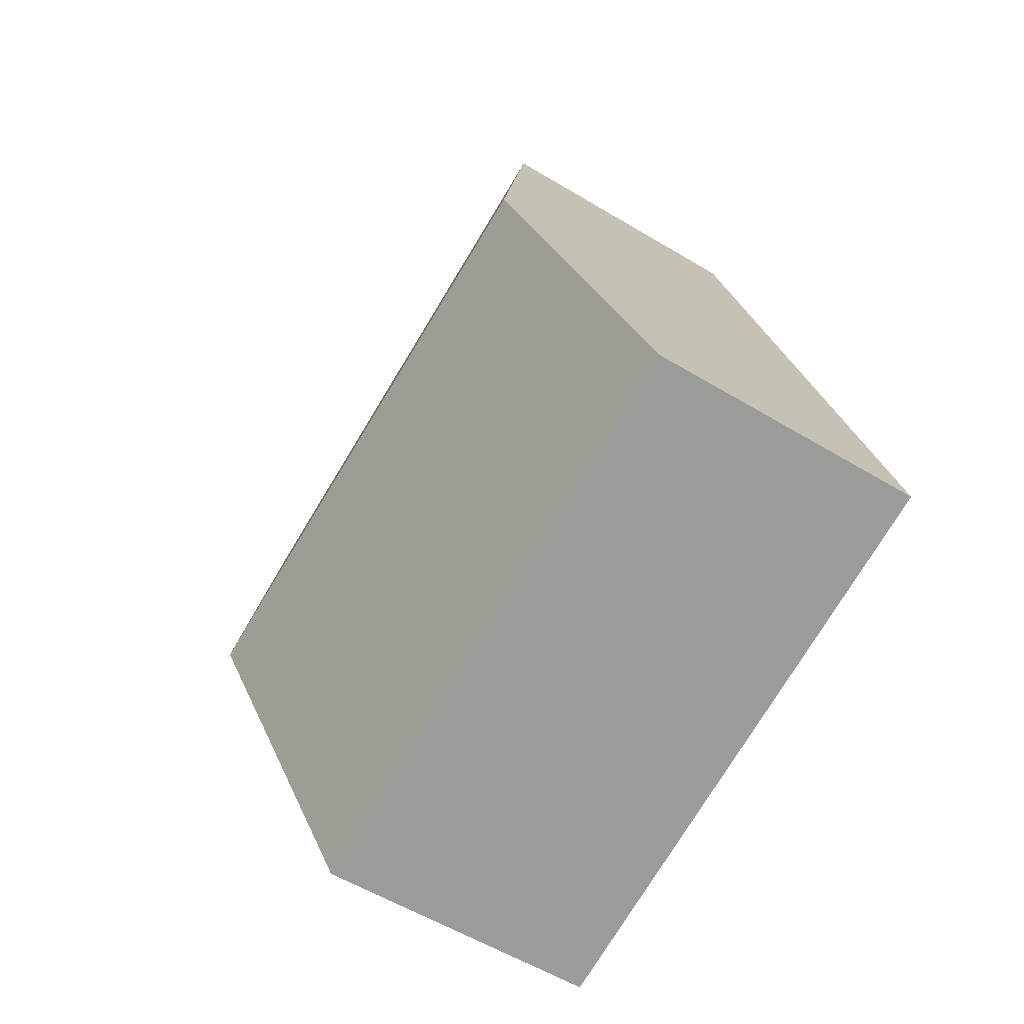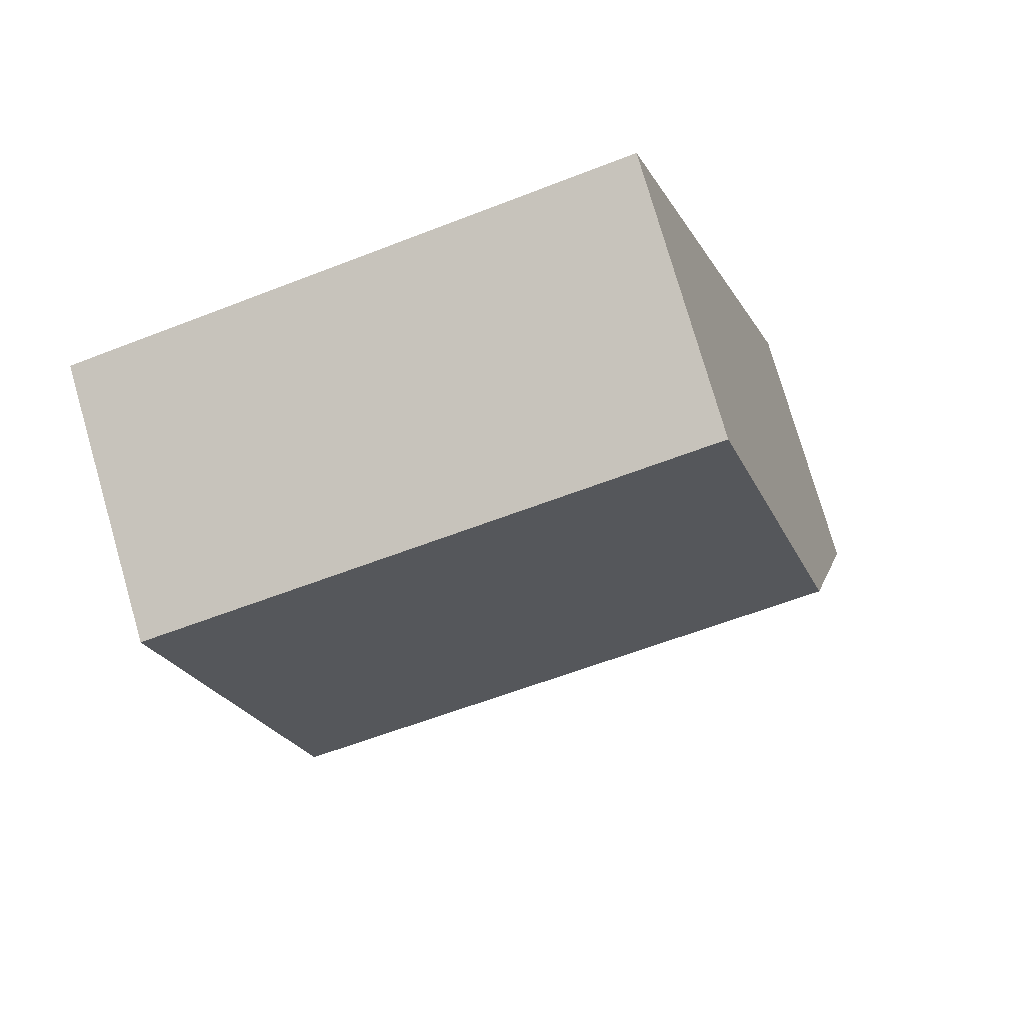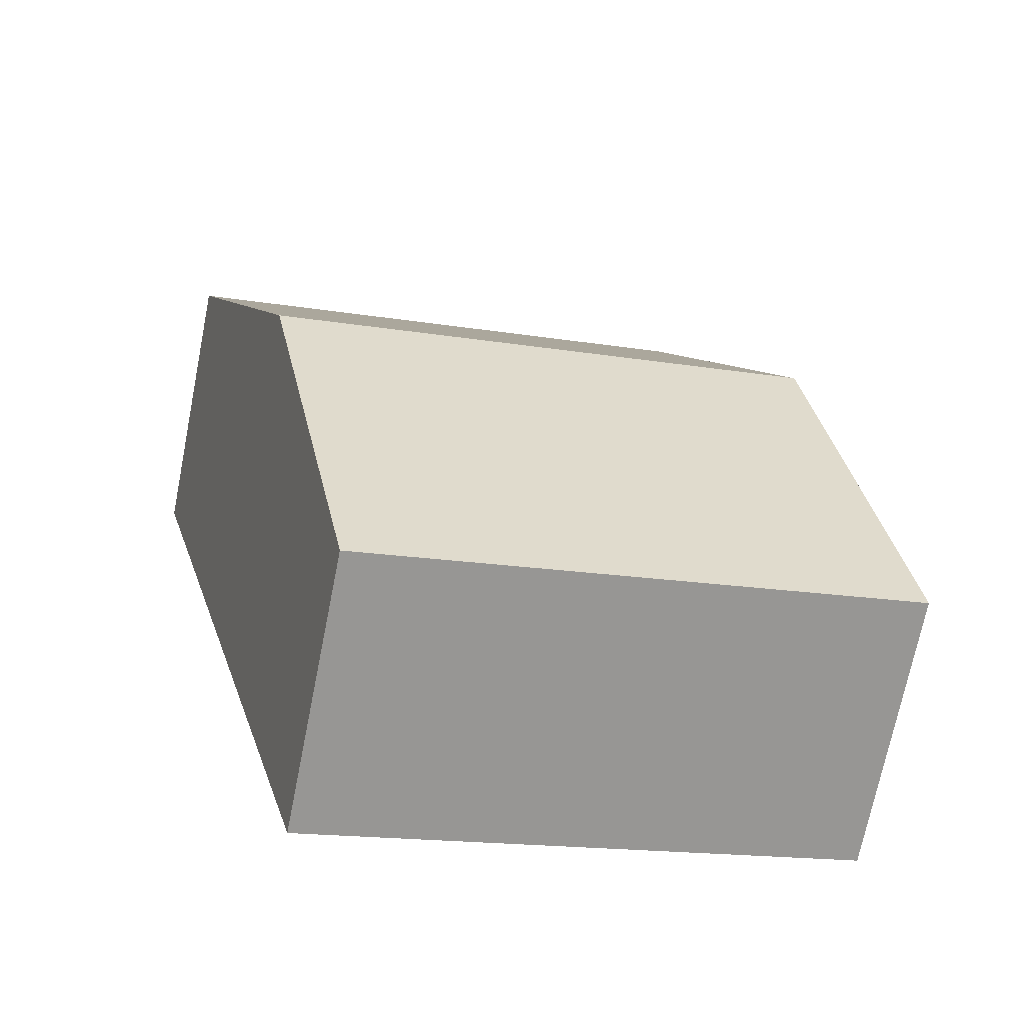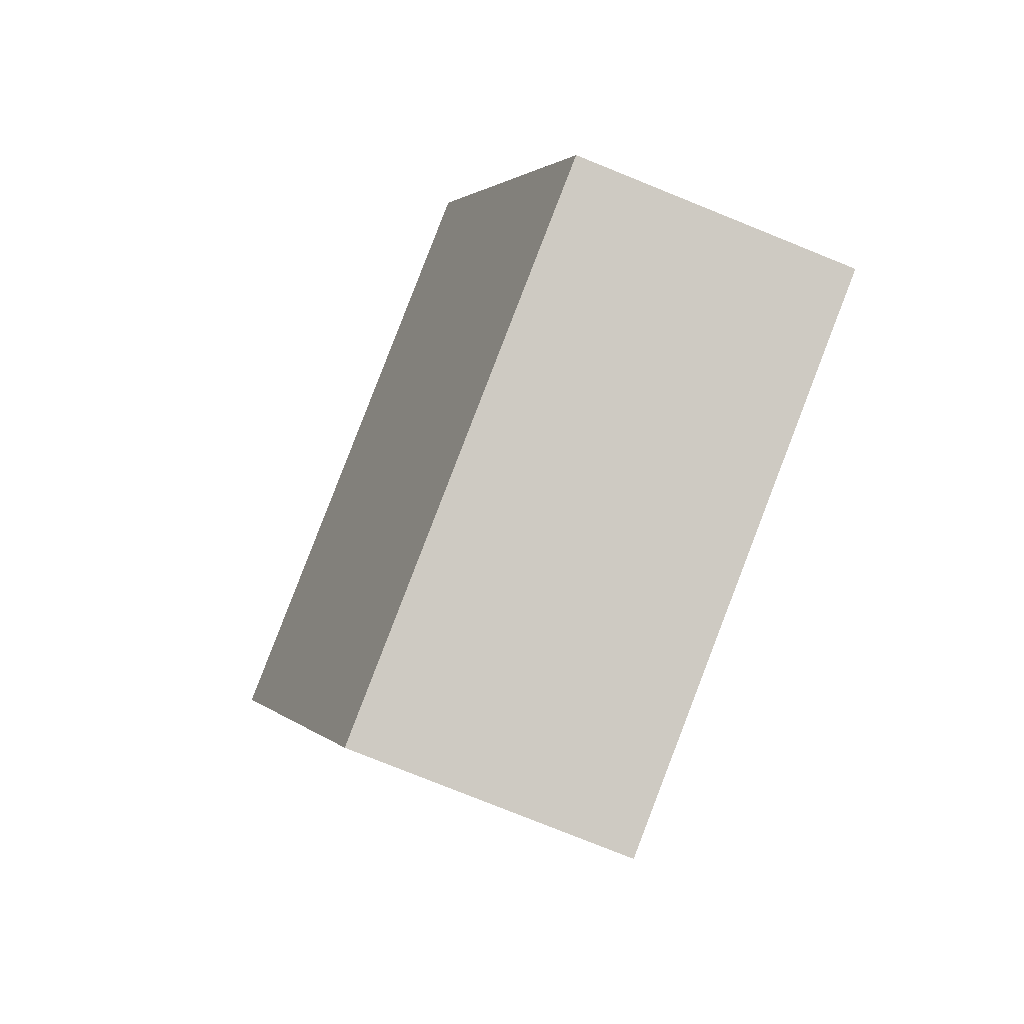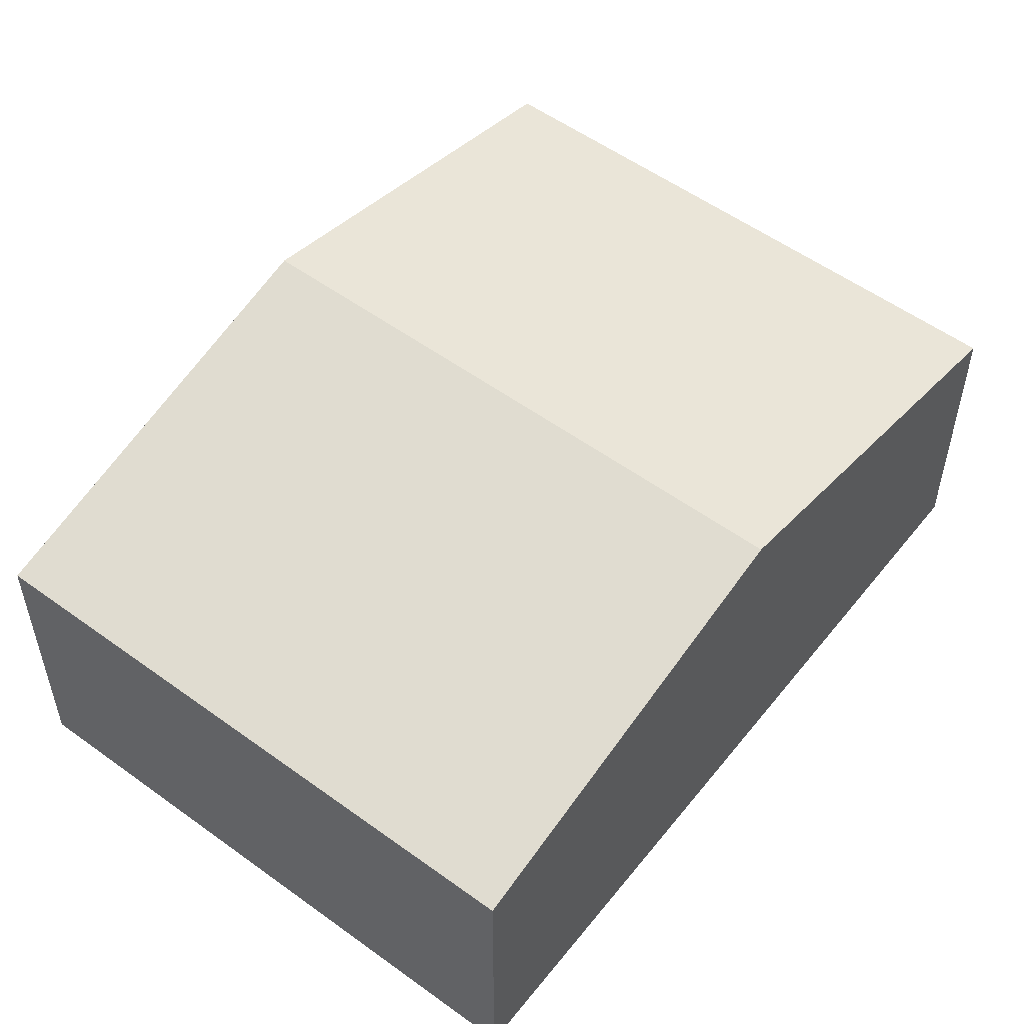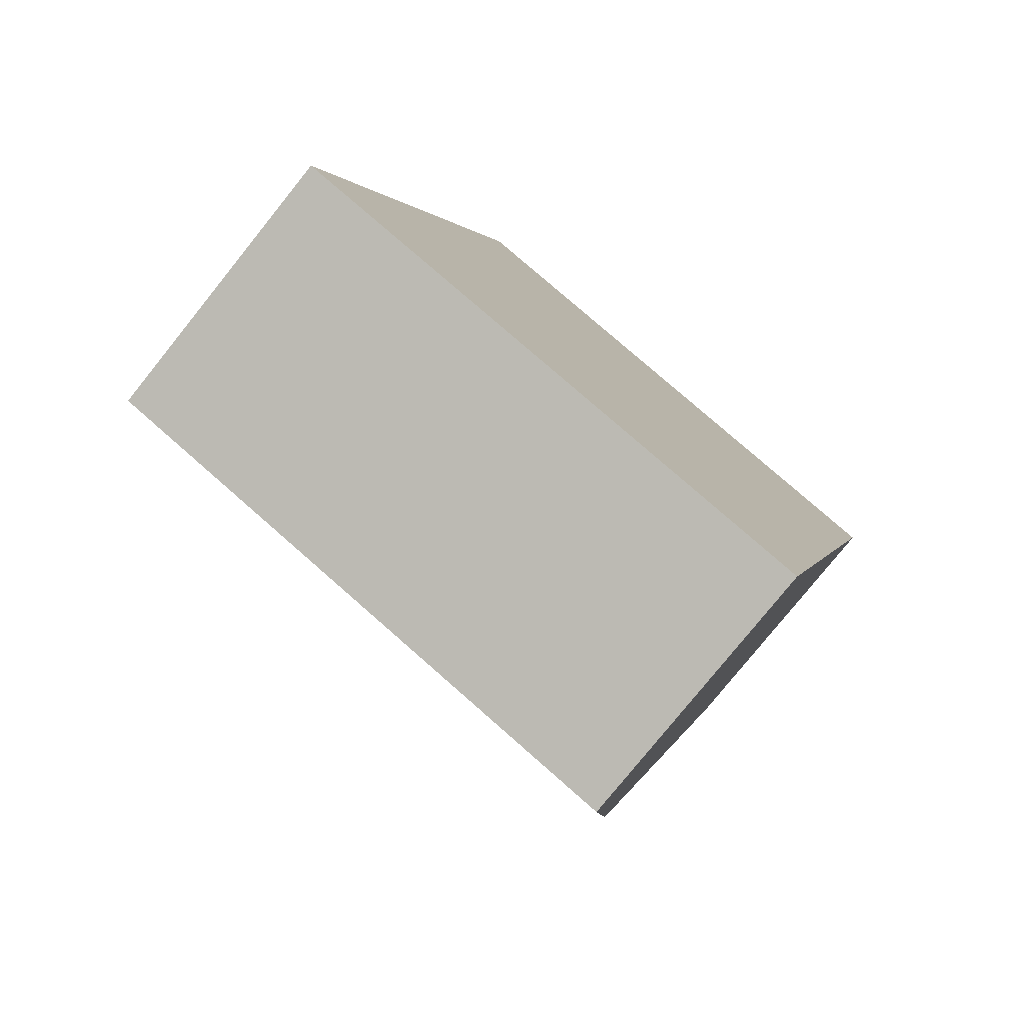
<metadata>
{"format":"obj","ext":"obj","renderer":"f3d","projection":"perspective","resolution":1024,"background":"white","views":[{"elev":-56.0,"azim":-122.4,"up":"+Z"},{"elev":77.1,"azim":163.9,"up":"+Z"},{"elev":-71.1,"azim":168.7,"up":"+Z"},{"elev":-79.1,"azim":-111.9,"up":"+Z"},{"elev":54.3,"azim":53.2,"up":"+Y"},{"elev":-78.3,"azim":-38.8,"up":"+Z"}]}
</metadata>
<code>
v  10.45 5.229 -2.899
v  2.015 7.01 7.265
v  12.47 7.01 4.366
v  0 5.229 3.202e-16
v  1.783 6.805 6.43
v  4.03 5.229 14.53
v  3.196 5.966 11.52
v  14.12 5.229 11.73
v  14.48 5.229 11.63
v  0 0 0
v  1.783 -3.937e-16 6.43
v  2.015 -4.449e-16 7.265
v  3.196 -7.056e-16 11.52
v  4.03 -8.897e-16 14.53
v  14.12 -7.184e-16 11.73
v  14.48 -7.122e-16 11.63
v  12.47 -2.673e-16 4.366
v  10.45 1.775e-16 -2.899
g defaultobject
f 1 2 3
f 2 1 4
f 2 4 5
f 6 2 7
f 2 6 3
f 3 6 8
f 3 8 9
f 10 5 4
f 5 10 11
f 5 11 2
f 2 11 7
f 7 11 12
f 7 12 13
f 7 13 6
f 6 13 14
f 14 8 6
f 8 14 15
f 8 15 9
f 9 15 16
f 16 3 9
f 3 16 17
f 3 17 1
f 1 17 18
f 18 4 1
f 4 18 10
f 13 15 14
f 15 17 16
f 17 15 13
f 17 13 12
f 17 12 11
f 17 11 18
f 18 11 10

</code>
